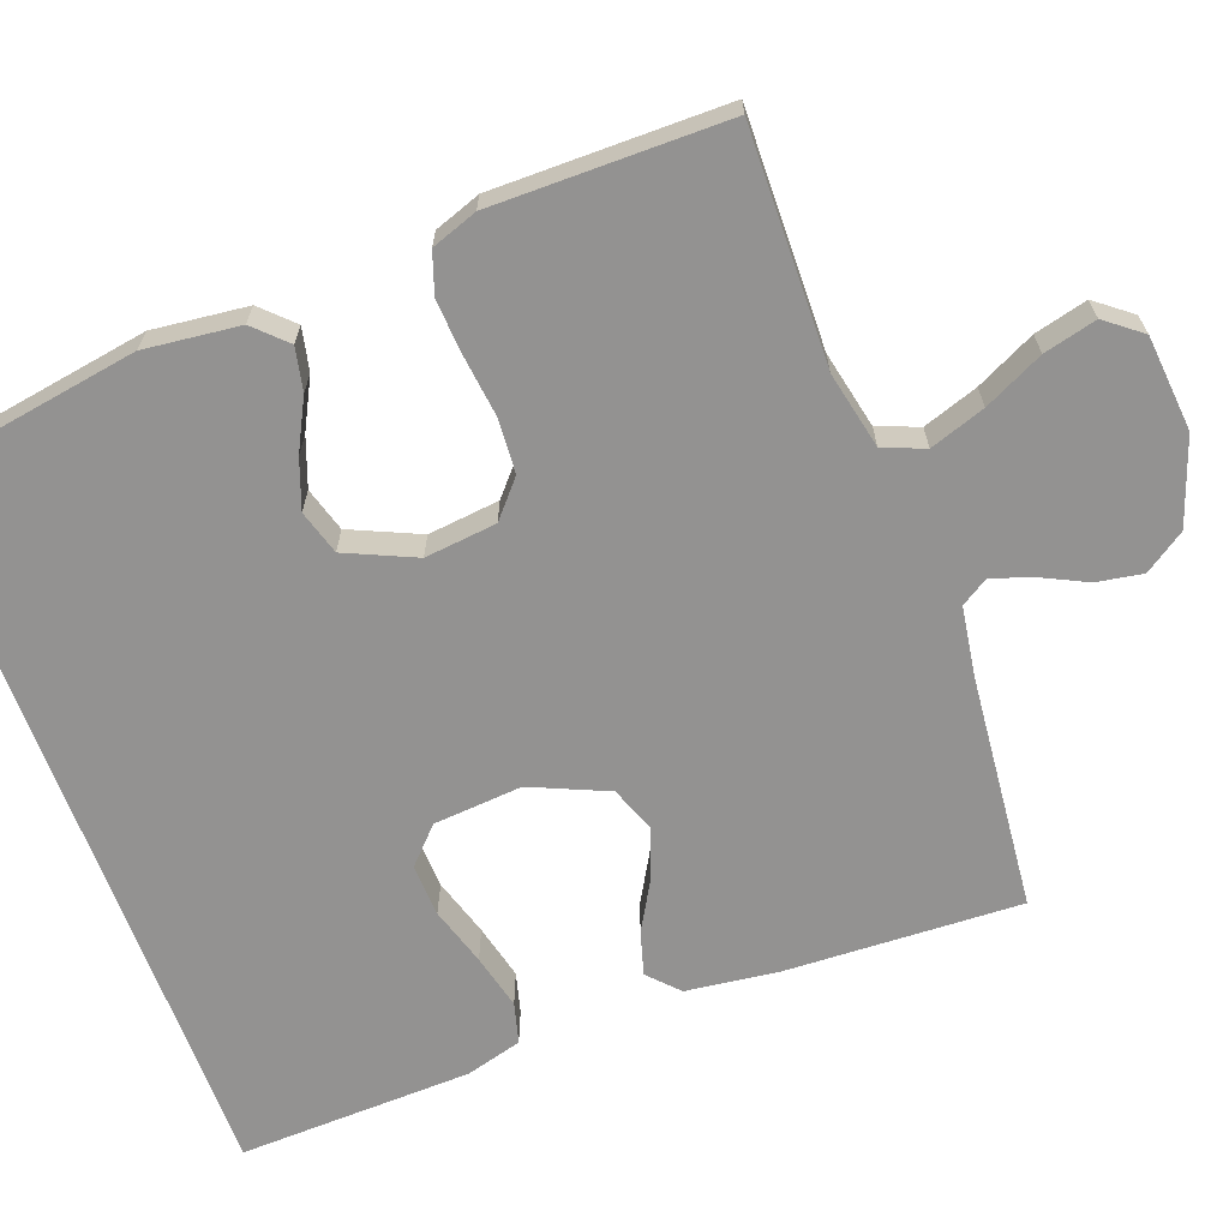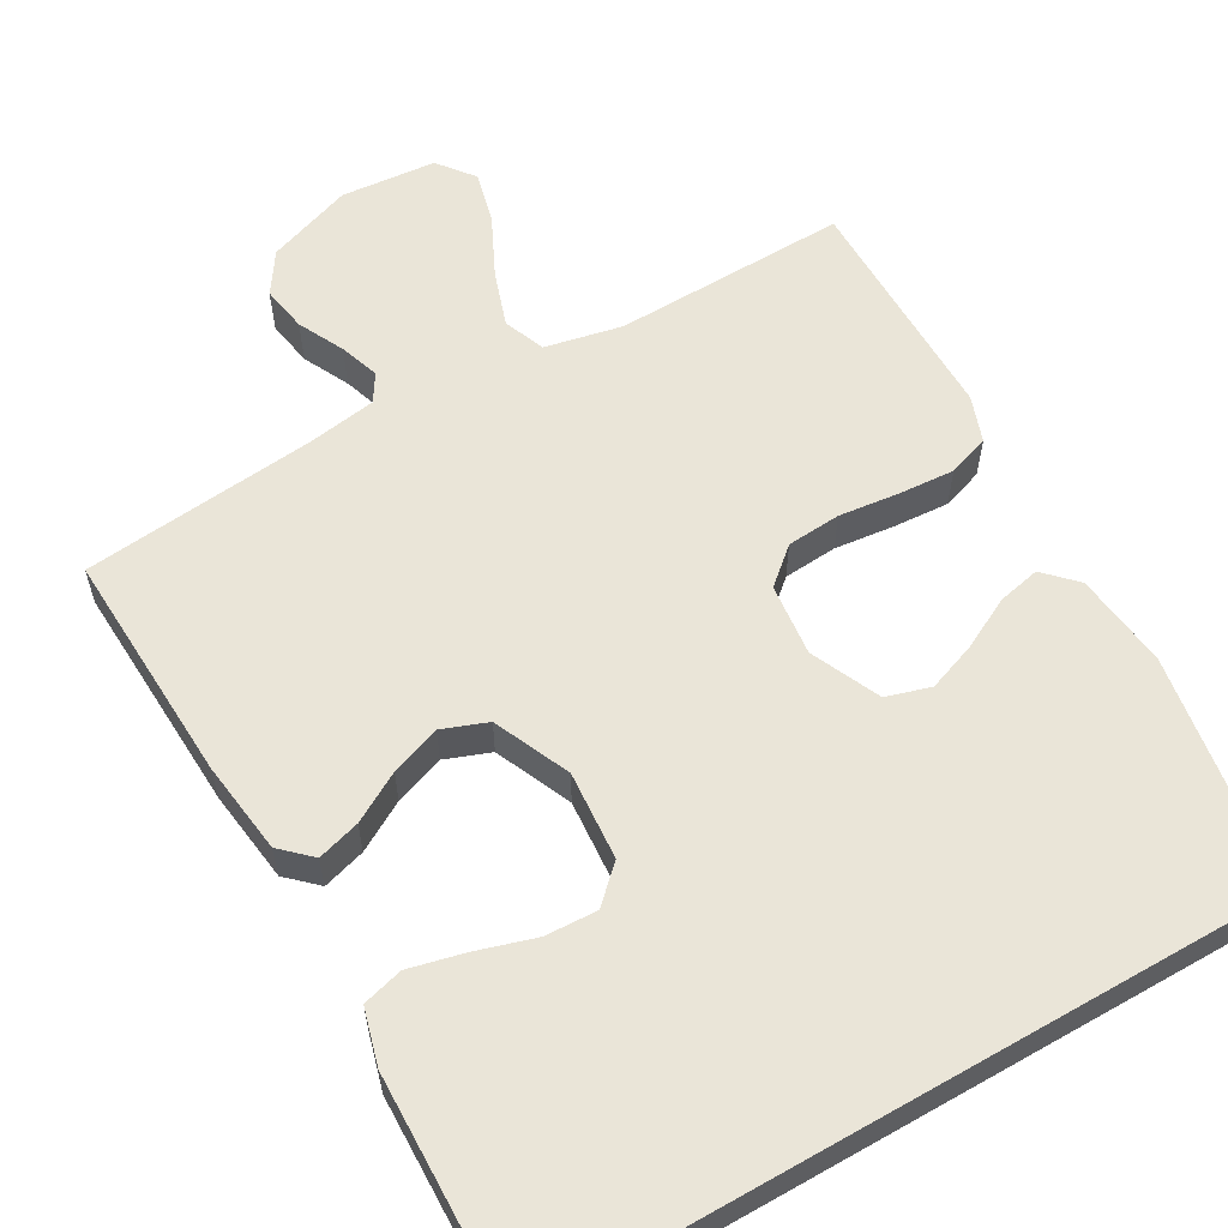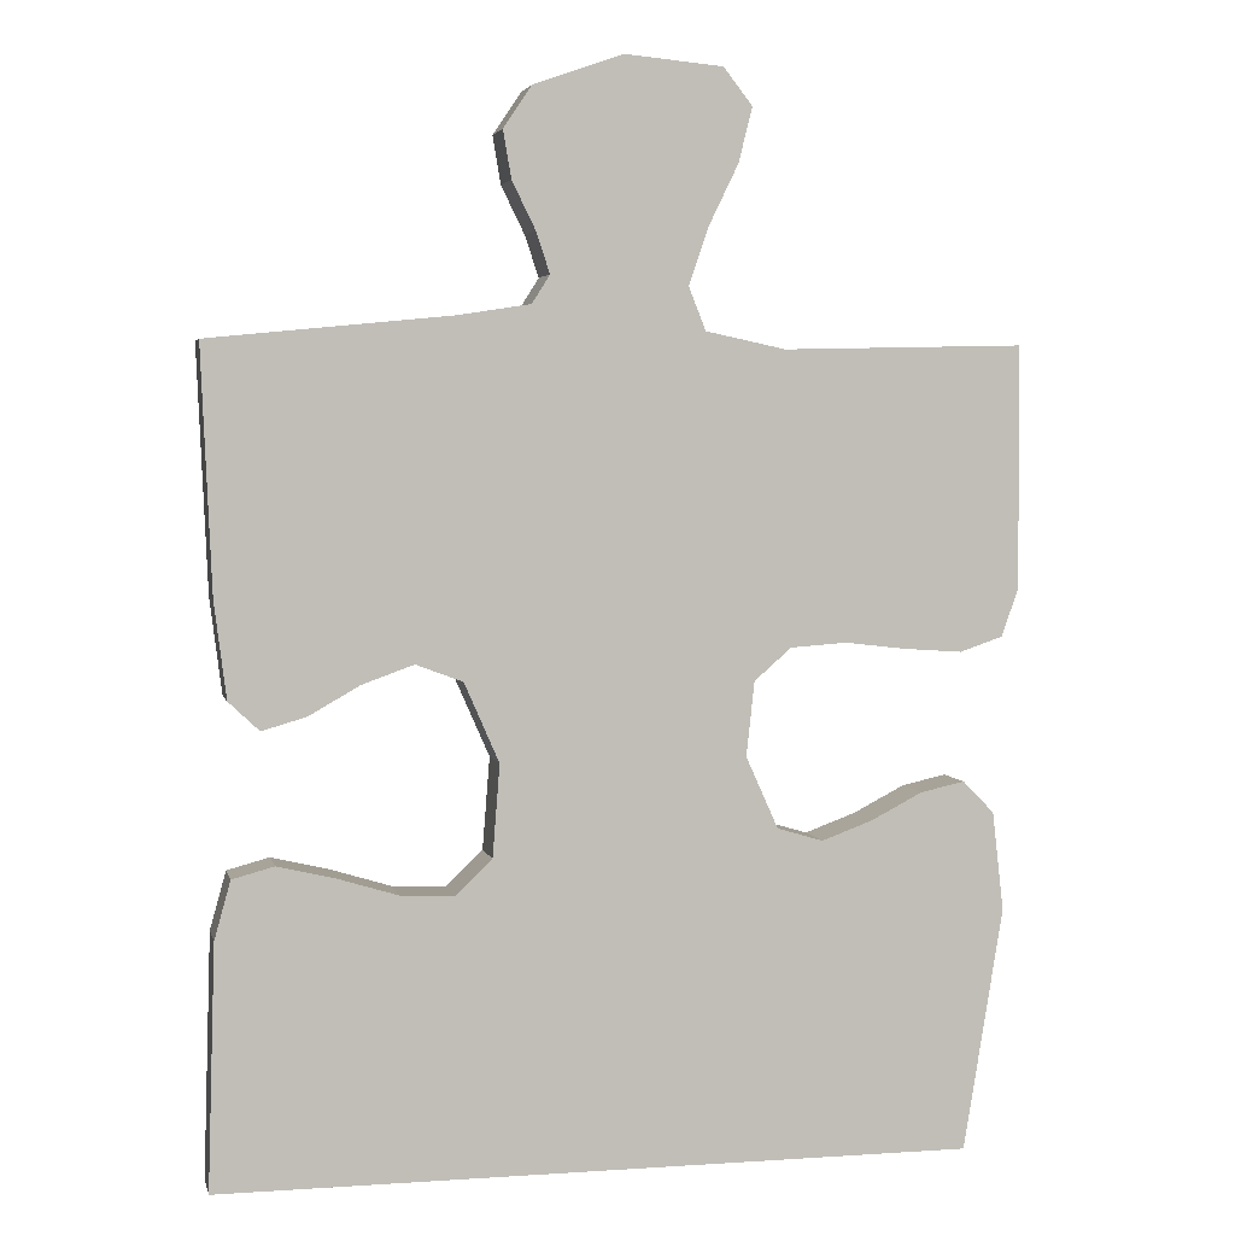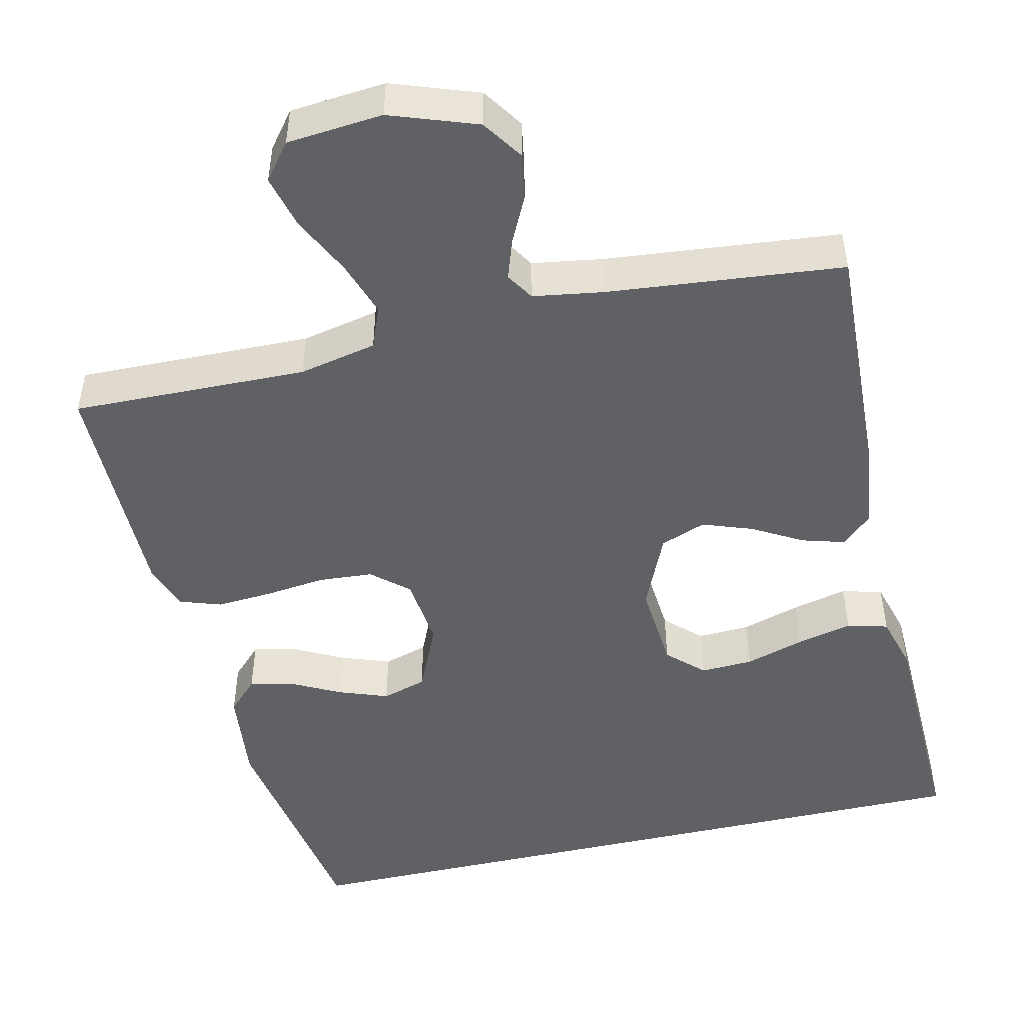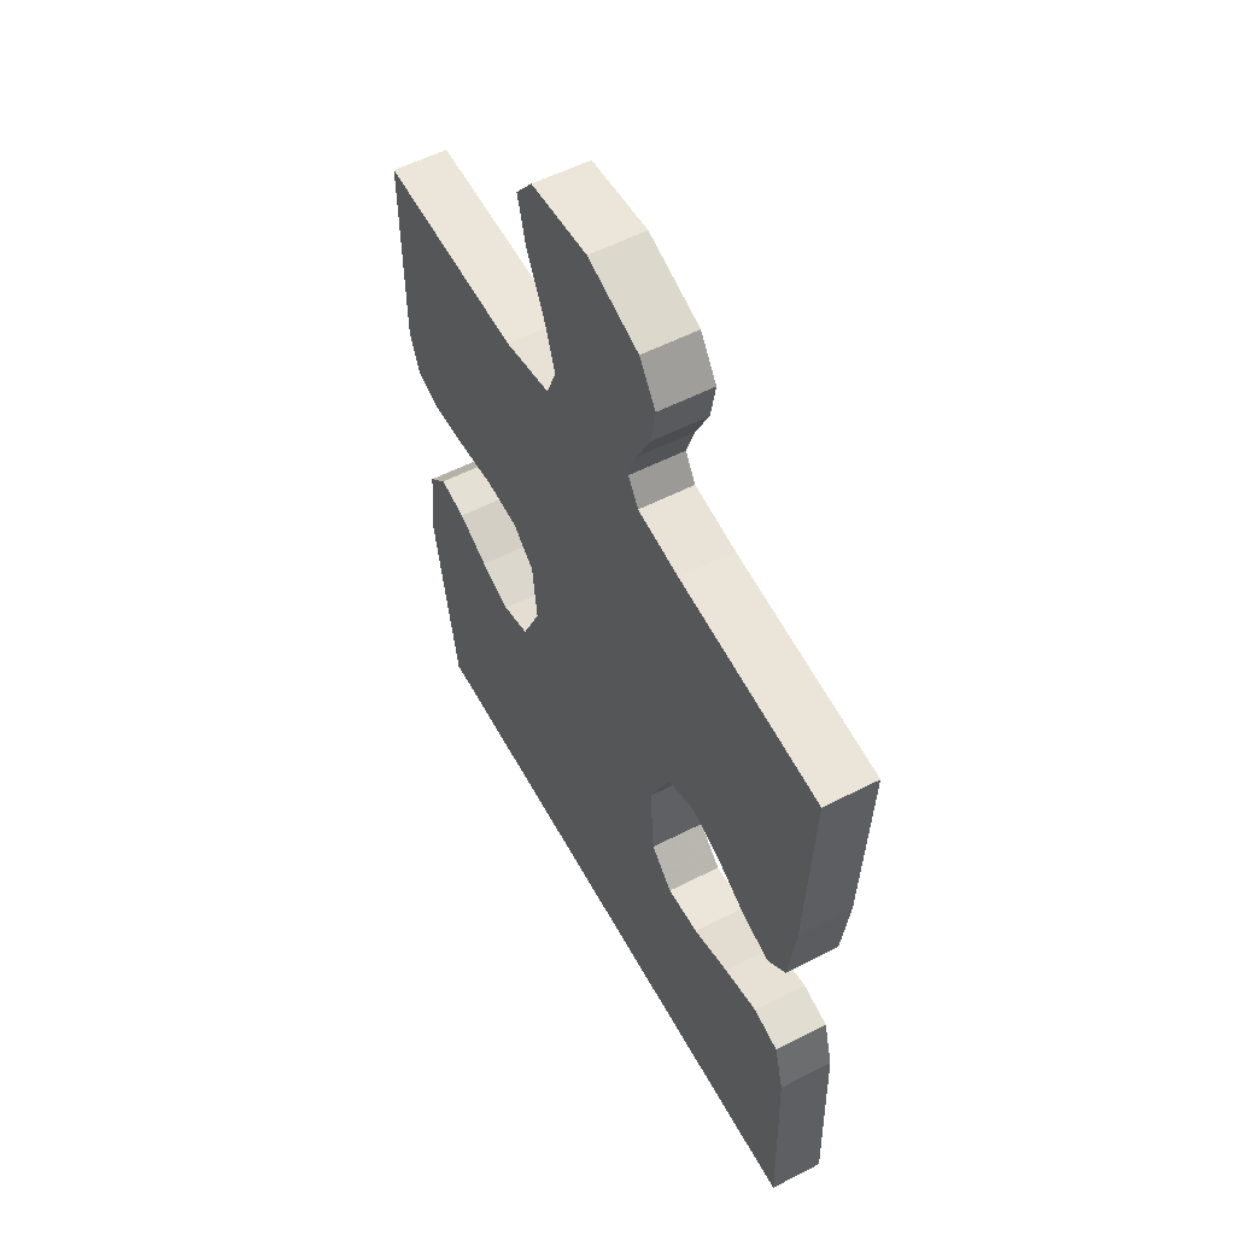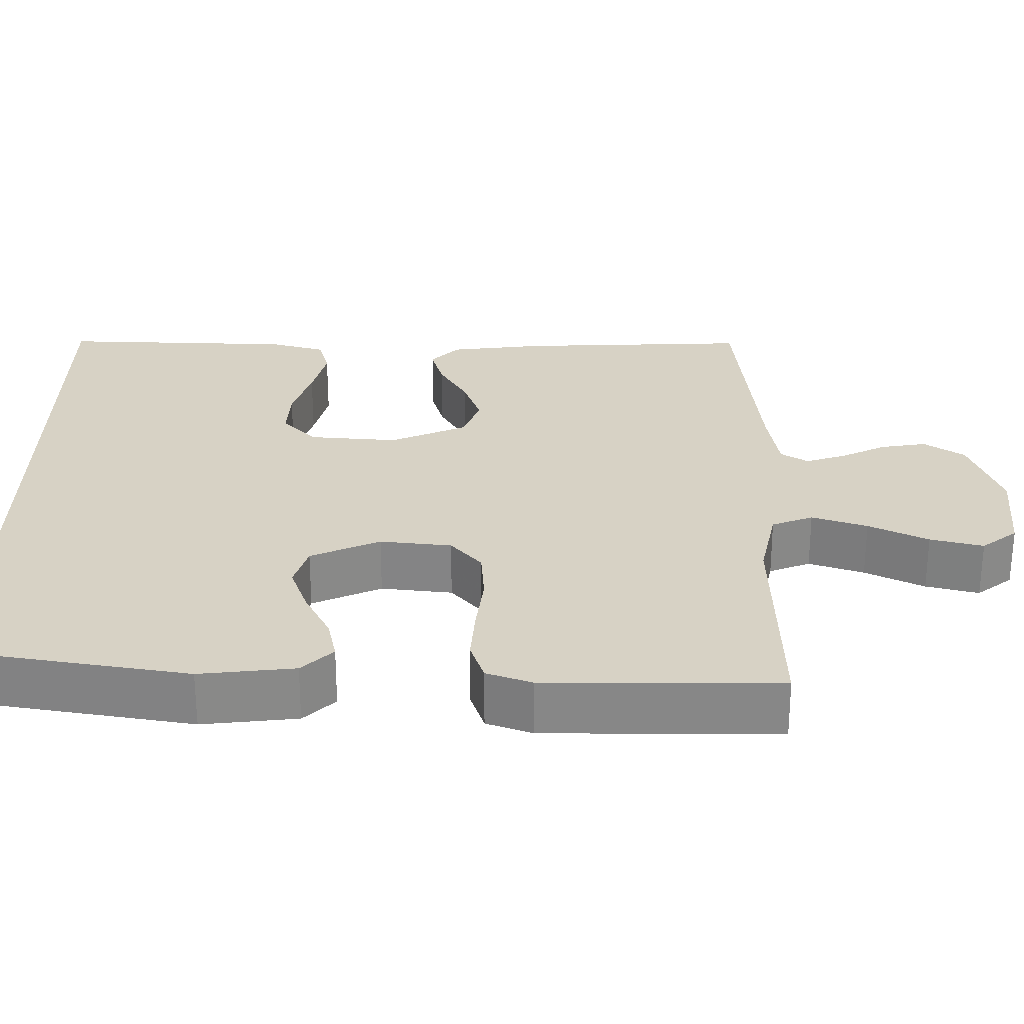
<metadata>
{"format":"obj","ext":"obj","renderer":"f3d","projection":"perspective","resolution":1024,"background":"white","views":[{"elev":-66.5,"azim":-69.6,"up":"+Y"},{"elev":59.0,"azim":150.1,"up":"+Y"},{"elev":3.8,"azim":167.3,"up":"+Z"},{"elev":-48.3,"azim":13.0,"up":"+Y"},{"elev":55.8,"azim":61.7,"up":"+Z"},{"elev":27.4,"azim":-89.5,"up":"+Y"}]}
</metadata>
<code>
v 0.499 0.07 -0.5
v -0.436 0.07 -0.5
v -0.485 0.07 -0.2
v -0.471 0.07 -0.078
v -0.432 0.07 -0.038
v -0.377 0.07 -0.05
v -0.313 0.07 -0.083
v -0.25 0.07 -0.106
v -0.193 0.07 -0.089
v -0.153 0.07 0
v -0.163 0.07 0.092
v -0.209 0.07 0.132
v -0.278 0.07 0.137
v -0.355 0.07 0.128
v -0.427 0.07 0.123
v -0.48 0.07 0.141
v -0.501 0.07 0.2
v -0.5 0.07 0.5
v -0.2 0.07 0.493
v -0.101 0.07 0.514
v -0.08 0.07 0.567
v -0.104 0.07 0.638
v -0.141 0.07 0.714
v -0.158 0.07 0.782
v -0.122 0.07 0.828
v 0 0.07 0.839
v 0.11 0.07 0.8
v 0.145 0.07 0.748
v 0.135 0.07 0.689
v 0.106 0.07 0.63
v 0.089 0.07 0.579
v 0.111 0.07 0.544
v 0.2 0.07 0.53
v 0.5 0.07 0.5
v 0.487 0.07 0.2
v 0.472 0.07 0.081
v 0.434 0.07 0.045
v 0.379 0.07 0.061
v 0.316 0.07 0.097
v 0.252 0.07 0.12
v 0.194 0.07 0.098
v 0.151 0.07 0
v 0.16 0.07 -0.114
v 0.205 0.07 -0.157
v 0.272 0.07 -0.154
v 0.347 0.07 -0.131
v 0.418 0.07 -0.114
v 0.47 0.07 -0.128
v 0.49 0.07 -0.2
v 0.499 0 -0.5
v -0.436 0 -0.5
v -0.485 0 -0.2
v -0.471 0 -0.078
v -0.432 0 -0.038
v -0.377 0 -0.05
v -0.313 0 -0.083
v -0.25 0 -0.106
v -0.193 0 -0.089
v -0.153 0 0
v -0.163 0 0.092
v -0.209 0 0.132
v -0.278 0 0.137
v -0.355 0 0.128
v -0.427 0 0.123
v -0.48 0 0.141
v -0.501 0 0.2
v -0.5 0 0.5
v -0.2 0 0.493
v -0.101 0 0.514
v -0.08 0 0.567
v -0.104 0 0.638
v -0.141 0 0.714
v -0.158 0 0.782
v -0.122 0 0.828
v 0 0 0.839
v 0.11 0 0.8
v 0.145 0 0.748
v 0.135 0 0.689
v 0.106 0 0.63
v 0.089 0 0.579
v 0.111 0 0.544
v 0.2 0 0.53
v 0.5 0 0.5
v 0.487 0 0.2
v 0.472 0 0.081
v 0.434 0 0.045
v 0.379 0 0.061
v 0.316 0 0.097
v 0.252 0 0.12
v 0.194 0 0.098
v 0.151 0 0
v 0.16 0 -0.114
v 0.205 0 -0.157
v 0.272 0 -0.154
v 0.347 0 -0.131
v 0.418 0 -0.114
v 0.47 0 -0.128
v 0.49 0 -0.2
f 45 46 47 48
f 45 48 49 1
f 36 37 38 39
f 36 39 40
f 33 34 35 36
f 32 33 36 40
f 31 32 40 41
f 27 28 29 30
f 27 30 31
f 26 27 31
f 22 23 24 25
f 21 22 25 26
f 16 17 18 19
f 16 19 20
f 13 14 15 16
f 13 16 20
f 12 13 20
f 11 12 20 21
f 4 5 6 7
f 4 7 8
f 3 4 8
f 2 3 8 9
f 44 45 1 2
f 26 31 41 42
f 26 42 43
f 10 11 21 26
f 10 26 43
f 9 10 43 44
f 2 9 44
f 97 96 95 94
f 50 98 97 94
f 88 87 86 85
f 89 88 85
f 85 84 83 82
f 89 85 82 81
f 90 89 81 80
f 79 78 77 76
f 80 79 76
f 80 76 75
f 74 73 72 71
f 75 74 71 70
f 68 67 66 65
f 69 68 65
f 65 64 63 62
f 69 65 62
f 69 62 61
f 70 69 61 60
f 56 55 54 53
f 57 56 53
f 57 53 52
f 58 57 52 51
f 51 50 94 93
f 91 90 80 75
f 92 91 75
f 75 70 60 59
f 92 75 59
f 93 92 59 58
f 93 58 51
f 1 50 51 2
f 2 51 52 3
f 3 52 53 4
f 4 53 54 5
f 5 54 55 6
f 6 55 56 7
f 7 56 57 8
f 8 57 58 9
f 9 58 59 10
f 10 59 60 11
f 11 60 61 12
f 12 61 62 13
f 13 62 63 14
f 14 63 64 15
f 15 64 65 16
f 16 65 66 17
f 17 66 67 18
f 18 67 68 19
f 19 68 69 20
f 20 69 70 21
f 21 70 71 22
f 22 71 72 23
f 23 72 73 24
f 24 73 74 25
f 25 74 75 26
f 26 75 76 27
f 27 76 77 28
f 28 77 78 29
f 29 78 79 30
f 30 79 80 31
f 31 80 81 32
f 32 81 82 33
f 33 82 83 34
f 34 83 84 35
f 35 84 85 36
f 36 85 86 37
f 37 86 87 38
f 38 87 88 39
f 39 88 89 40
f 40 89 90 41
f 41 90 91 42
f 42 91 92 43
f 43 92 93 44
f 44 93 94 45
f 45 94 95 46
f 46 95 96 47
f 47 96 97 48
f 48 97 98 49
f 49 98 50 1

</code>
